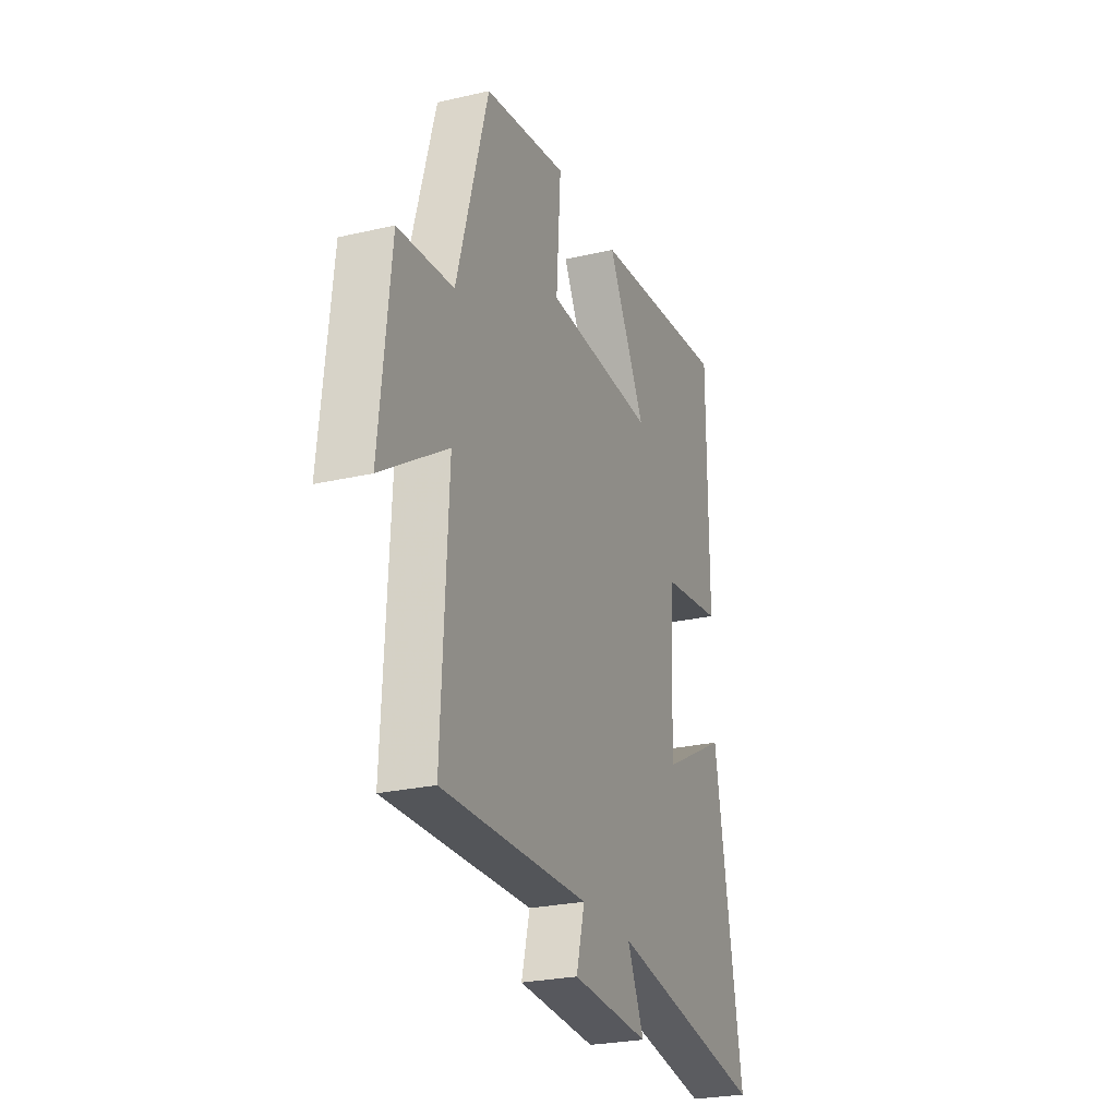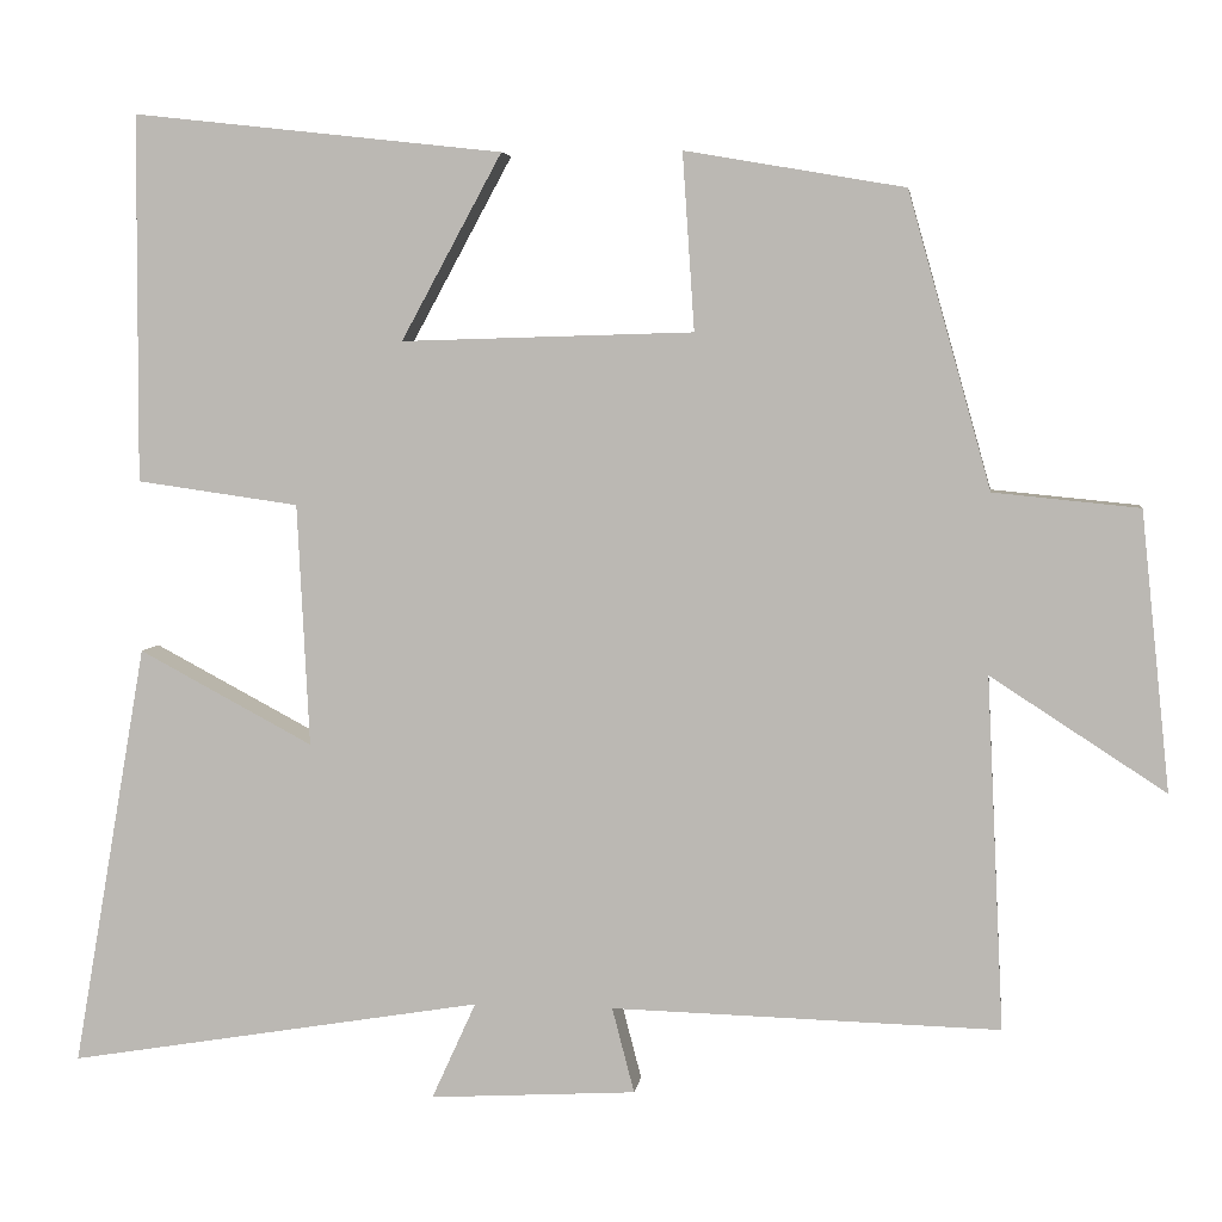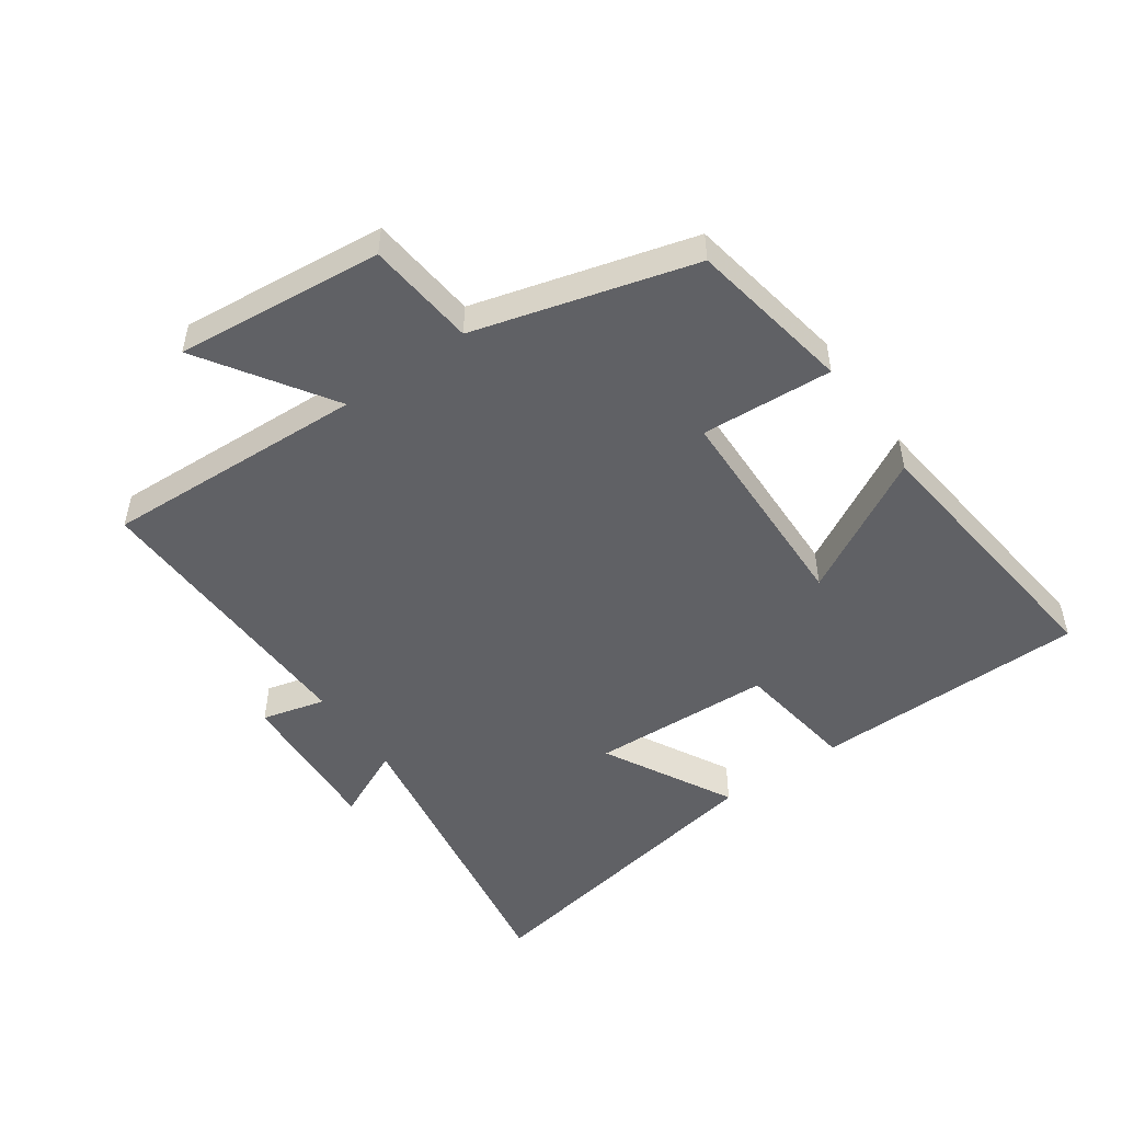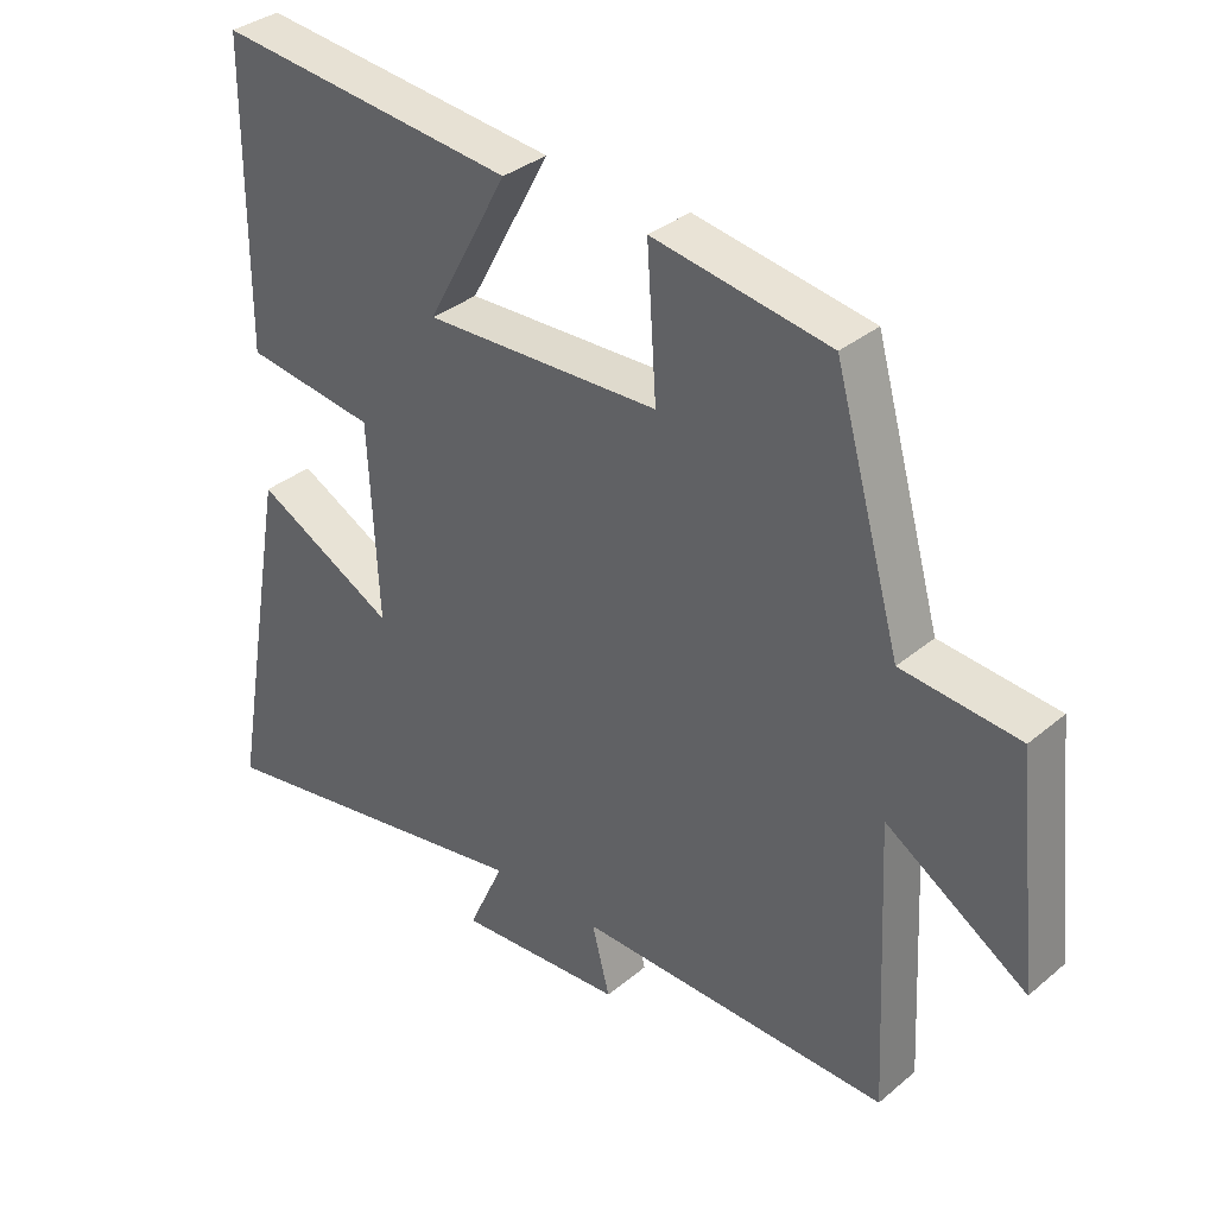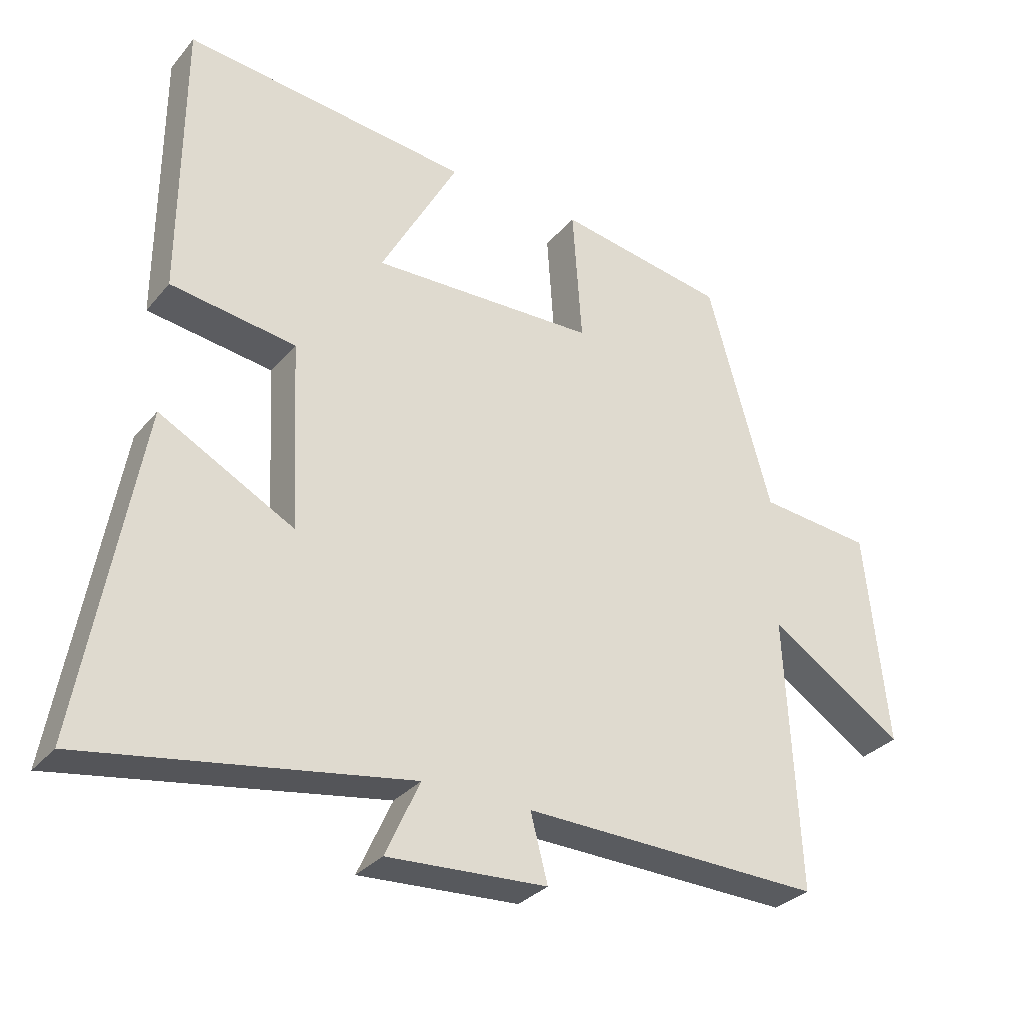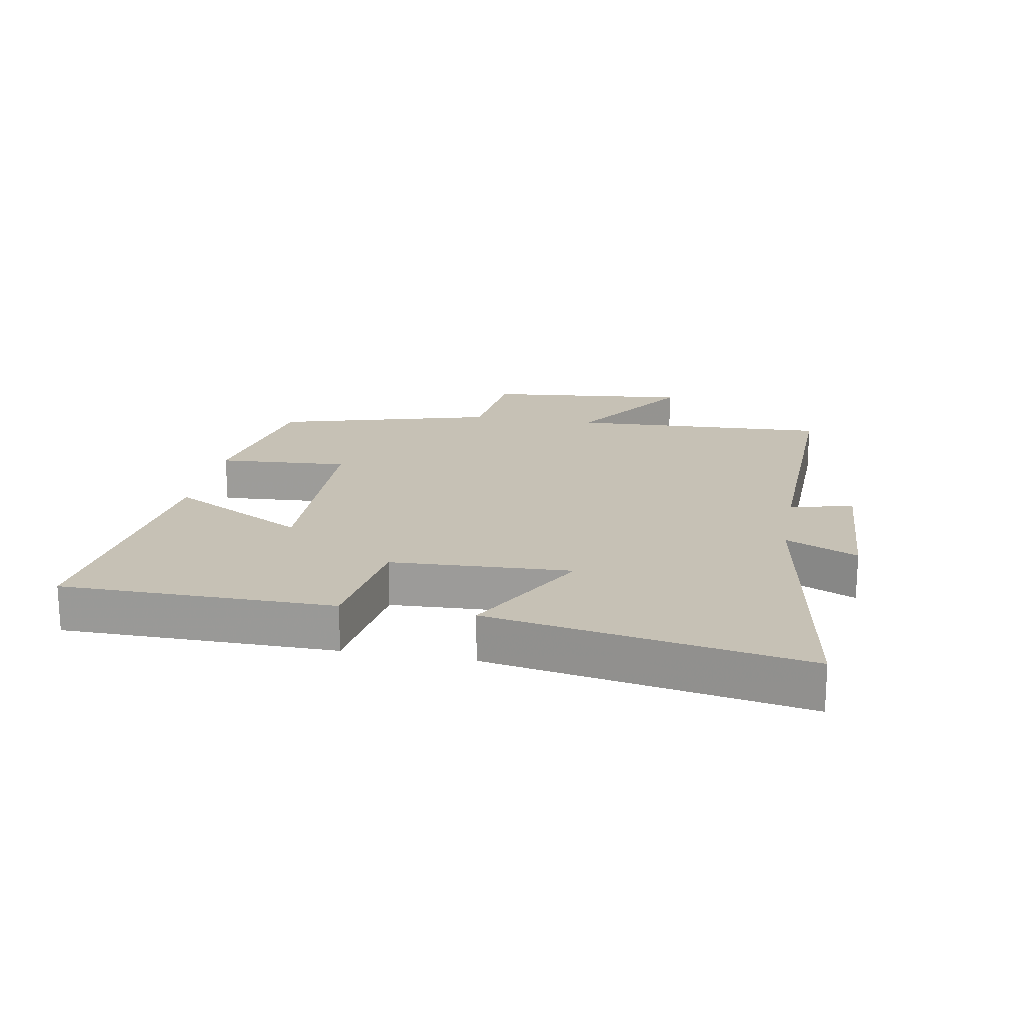
<metadata>
{"format":"obj","ext":"obj","renderer":"f3d","projection":"perspective","resolution":1024,"background":"white","views":[{"elev":-25.7,"azim":-69.6,"up":"+Z"},{"elev":5.1,"azim":-172.6,"up":"+Z"},{"elev":-50.4,"azim":-54.7,"up":"+Y"},{"elev":34.3,"azim":-138.1,"up":"+Z"},{"elev":-31.3,"azim":147.4,"up":"+Z"},{"elev":18.8,"azim":100.4,"up":"+Y"}]}
</metadata>
<code>
v 0.587 0.07 -0.581
v 0.099 0.07 -0.5
v 0.151 0.07 -0.614
v -0.091 0.07 -0.6
v -0.065 0.07 -0.5
v -0.52 0.07 -0.512
v -0.5 0.07 -0.099
v -0.705 0.07 -0.232
v -0.671 0.07 0.094
v -0.5 0.07 0.111
v -0.403 0.07 0.456
v -0.146 0.07 0.5
v -0.16 0.07 0.293
v 0.182 0.07 0.283
v 0.064 0.07 0.5
v 0.498 0.07 0.548
v 0.5 0.07 0.118
v 0.31 0.07 0.091
v 0.296 0.07 -0.193
v 0.5 0.07 -0.084
v 0.587 0 -0.581
v 0.099 0 -0.5
v 0.151 0 -0.614
v -0.091 0 -0.6
v -0.065 0 -0.5
v -0.52 0 -0.512
v -0.5 0 -0.099
v -0.705 0 -0.232
v -0.671 0 0.094
v -0.5 0 0.111
v -0.403 0 0.456
v -0.146 0 0.5
v -0.16 0 0.293
v 0.182 0 0.283
v 0.064 0 0.5
v 0.498 0 0.548
v 0.5 0 0.118
v 0.31 0 0.091
v 0.296 0 -0.193
v 0.5 0 -0.084
f 19 20 1 2
f 18 19 2
f 15 16 17 18
f 14 15 18
f 13 14 18 2
f 10 11 12 13
f 10 13 2
f 7 8 9 10
f 7 10 2 3
f 5 6 7
f 5 7 3
f 3 4 5
f 22 21 40 39
f 22 39 38
f 38 37 36 35
f 38 35 34
f 22 38 34 33
f 33 32 31 30
f 22 33 30
f 30 29 28 27
f 23 22 30 27
f 27 26 25
f 23 27 25
f 25 24 23
f 1 21 22 2
f 2 22 23 3
f 3 23 24 4
f 4 24 25 5
f 5 25 26 6
f 6 26 27 7
f 7 27 28 8
f 8 28 29 9
f 9 29 30 10
f 10 30 31 11
f 11 31 32 12
f 12 32 33 13
f 13 33 34 14
f 14 34 35 15
f 15 35 36 16
f 16 36 37 17
f 17 37 38 18
f 18 38 39 19
f 19 39 40 20
f 20 40 21 1

</code>
